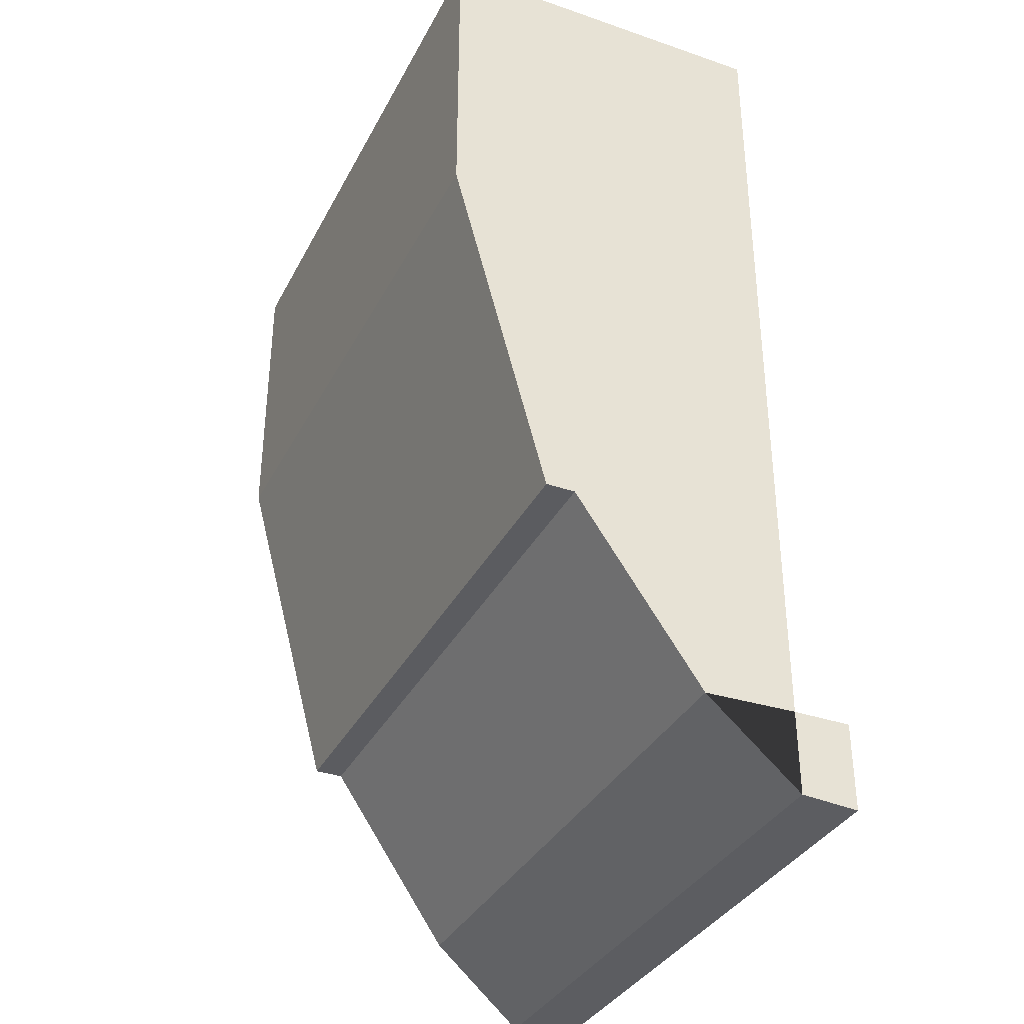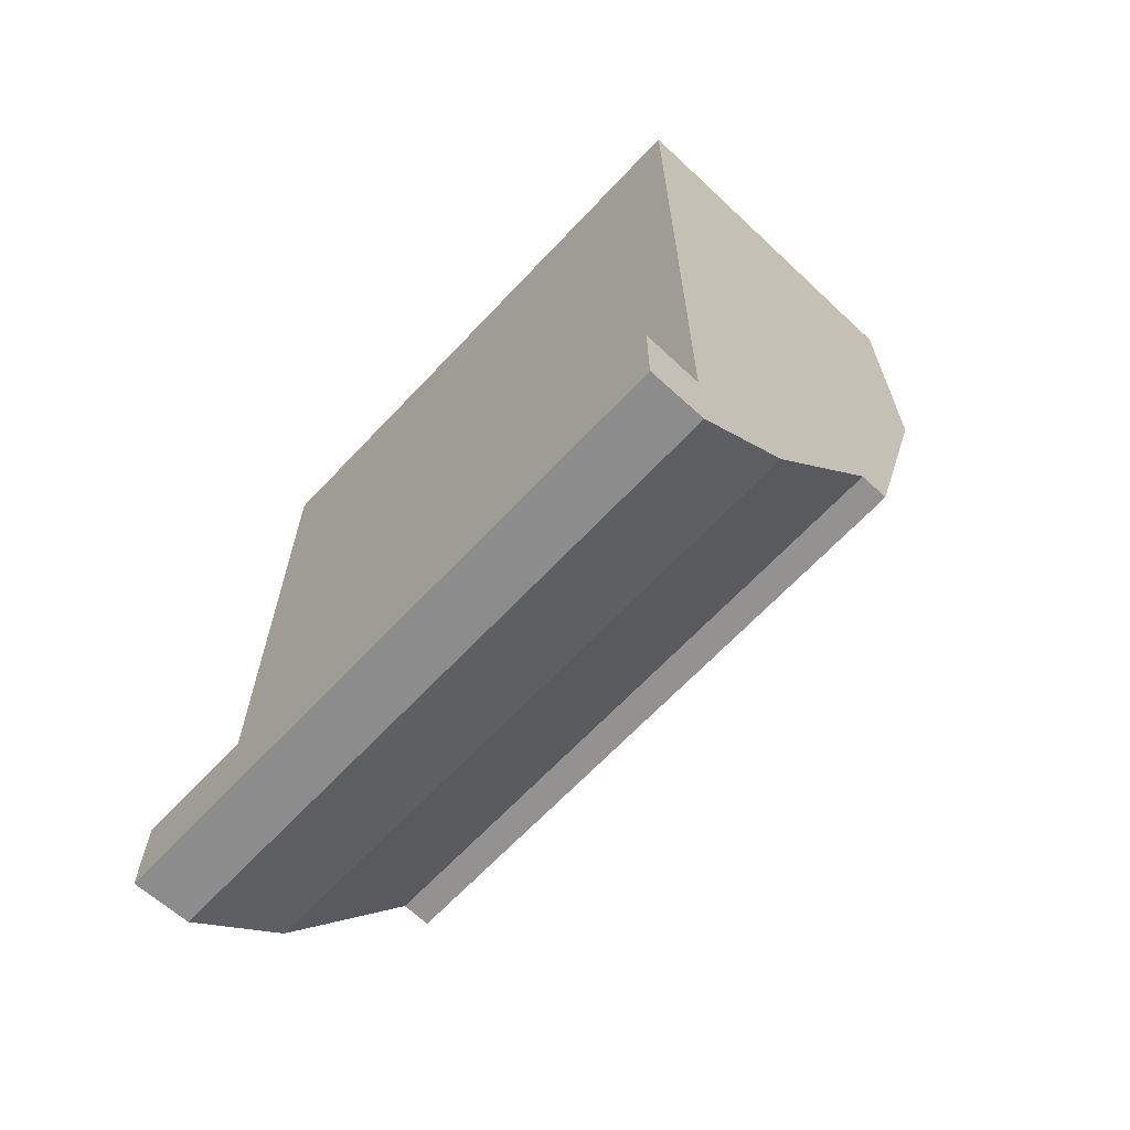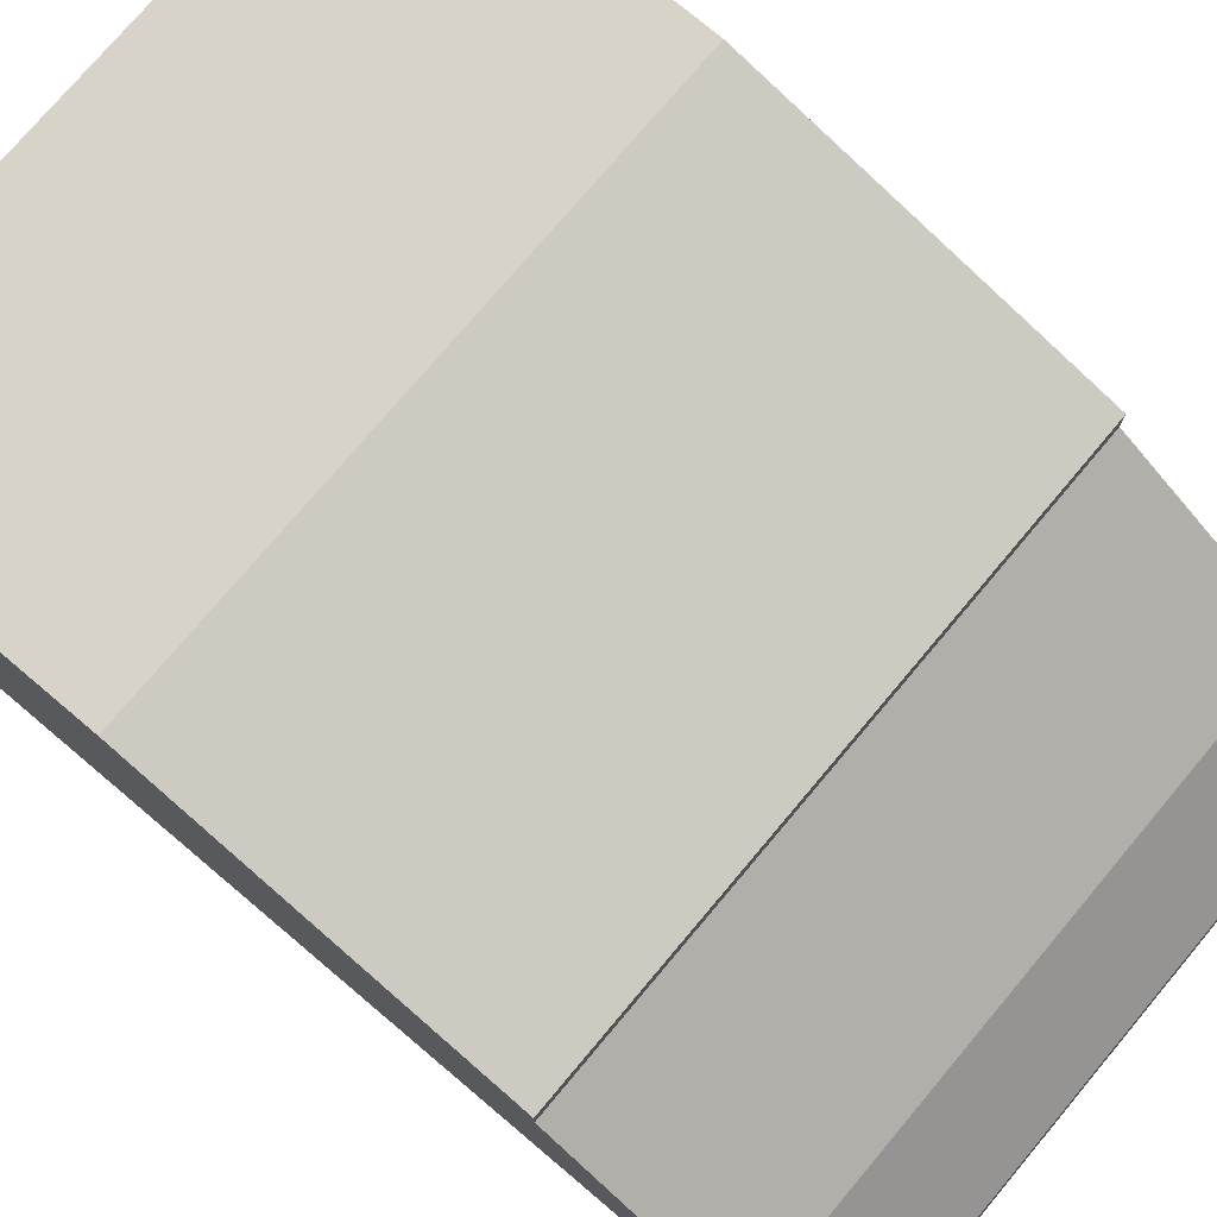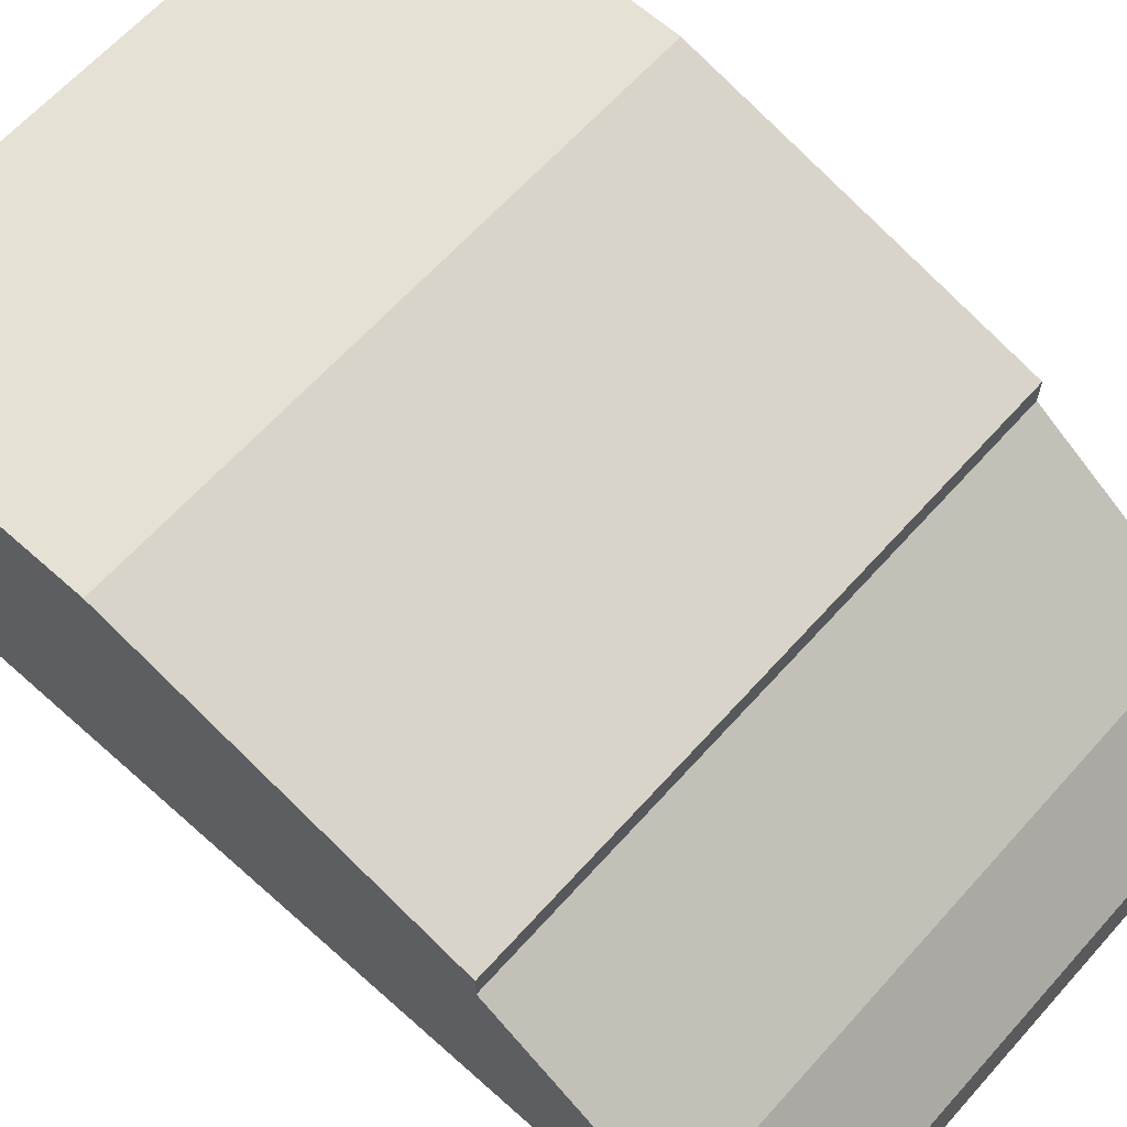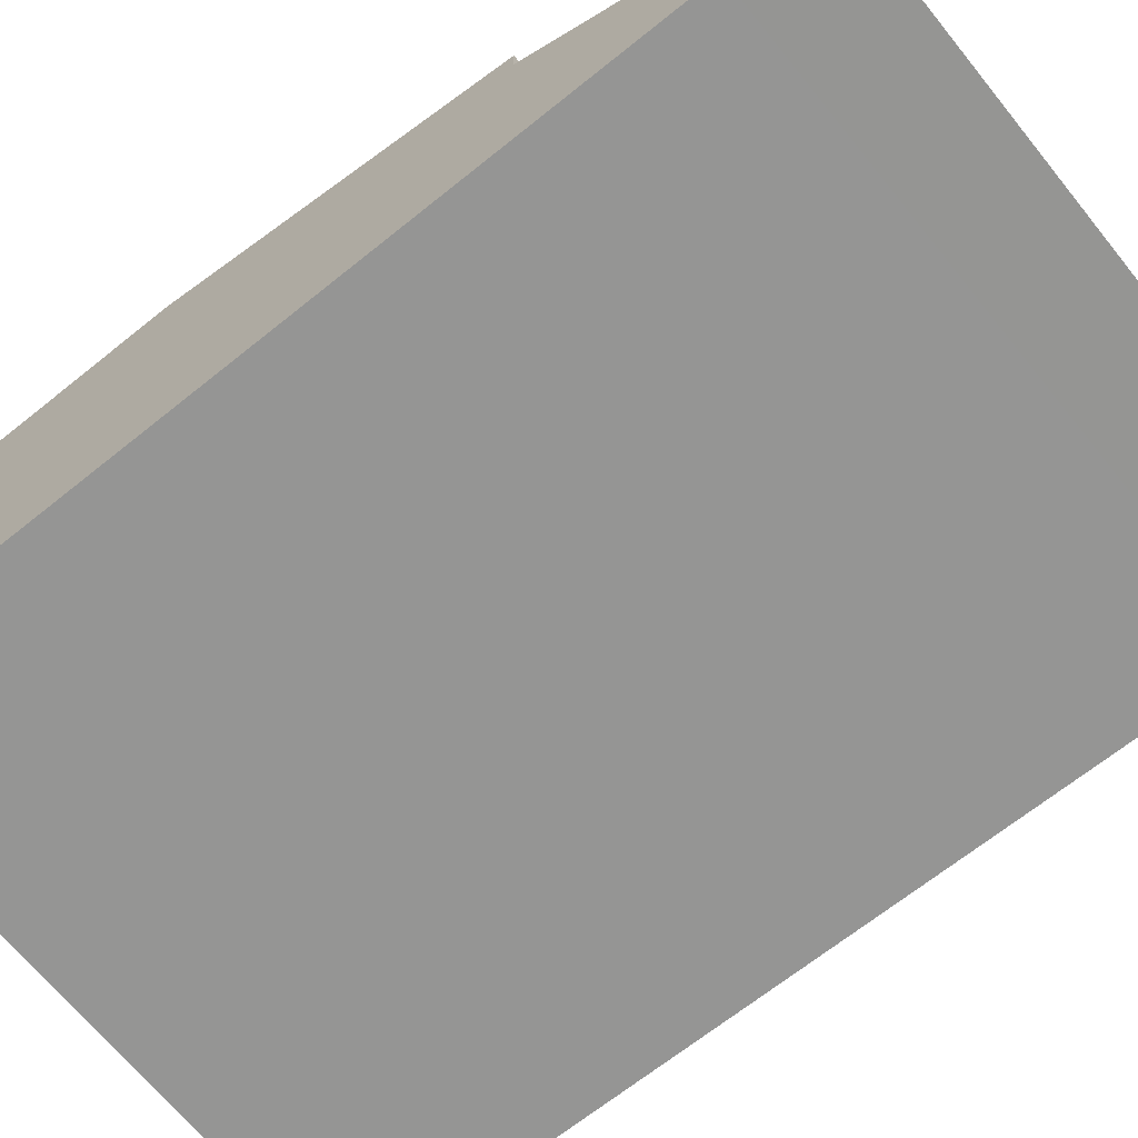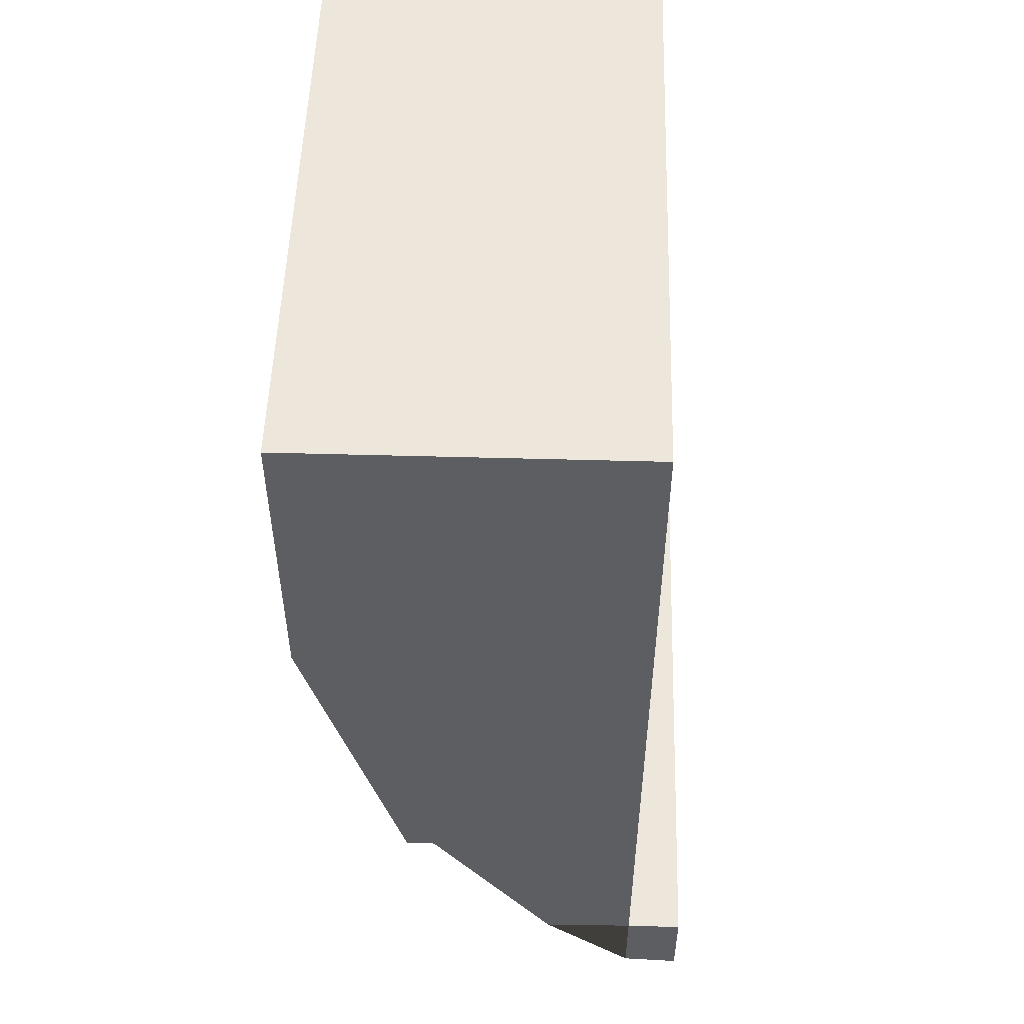
<metadata>
{"format":"obj","ext":"obj","renderer":"f3d","projection":"perspective","resolution":1024,"background":"white","views":[{"elev":-35.2,"azim":-114.5,"up":"+Z"},{"elev":-66.5,"azim":46.7,"up":"+Z"},{"elev":76.0,"azim":130.1,"up":"+Y"},{"elev":64.5,"azim":131.9,"up":"+Y"},{"elev":-67.4,"azim":128.9,"up":"+Y"},{"elev":52.0,"azim":-88.3,"up":"+Z"}]}
</metadata>
<code>
o cuboid_selection_selection_selection_selection_selection
v 0 0.1517 0.1212
v 0 0.3579 0.4215
v 1 0.5625 1
v 0 0.1517 0.1212
v 0 0.4055 0.4215
v -8.882e-16 0.5625 1
v 1 -2.22e-16 -0.01237
v 0 -2.22e-16 -0.01237
v 1 -0.09375 -0.0183
v 0 -0.09375 -0.01829
v 1 -2.22e-16 1
v 0 -2.22e-16 1
v 1 -0.09363 0.125
v 0 -0.09363 0.125
v 1 -2.22e-16 0.125
v 0 -2.22e-16 0.125
v 1 0.1517 0.1212
v 1 0.3579 0.4215
v 1 0.4055 0.4215
v 1 0.5625 1.5
v -8.882e-16 0.5625 1.5
v 0 -2.22e-16 1.5
v 1 -2.22e-16 1.5
v 1 0.1517 0.1212
v 1 0.3579 0.4215
v 1 0.1517 0.1212
v 1 0.4055 0.4215
v 1 0.5625 1
v 1 -2.22e-16 -0.01237
v 1 -0.09375 -0.01829
v 1 -2.22e-16 1
v 1 -0.09363 0.125
v 1 -2.22e-16 0.125
v 1 0.5625 1.5
v 1 -2.22e-16 1.5
f 17 1 2 18
f 19 5 6 3
f 8 7 9 10
f 17 7 8 4
f 20 21 22 23
f 9 13 14 10
f 13 15 16 14
f 15 11 12 16
f 2 5 19 18
f 21 20 3 6
f 23 22 12 11
f 28 34 35 31
f 28 31 33
f 24 25 28 33
f 27 28 25
f 24 33 29 26
f 32 30 29 33
f 22 21 6 12
f 12 6 16
f 6 2 1 16
f 6 5 2
f 16 1 8 4
f 8 10 14 16

</code>
